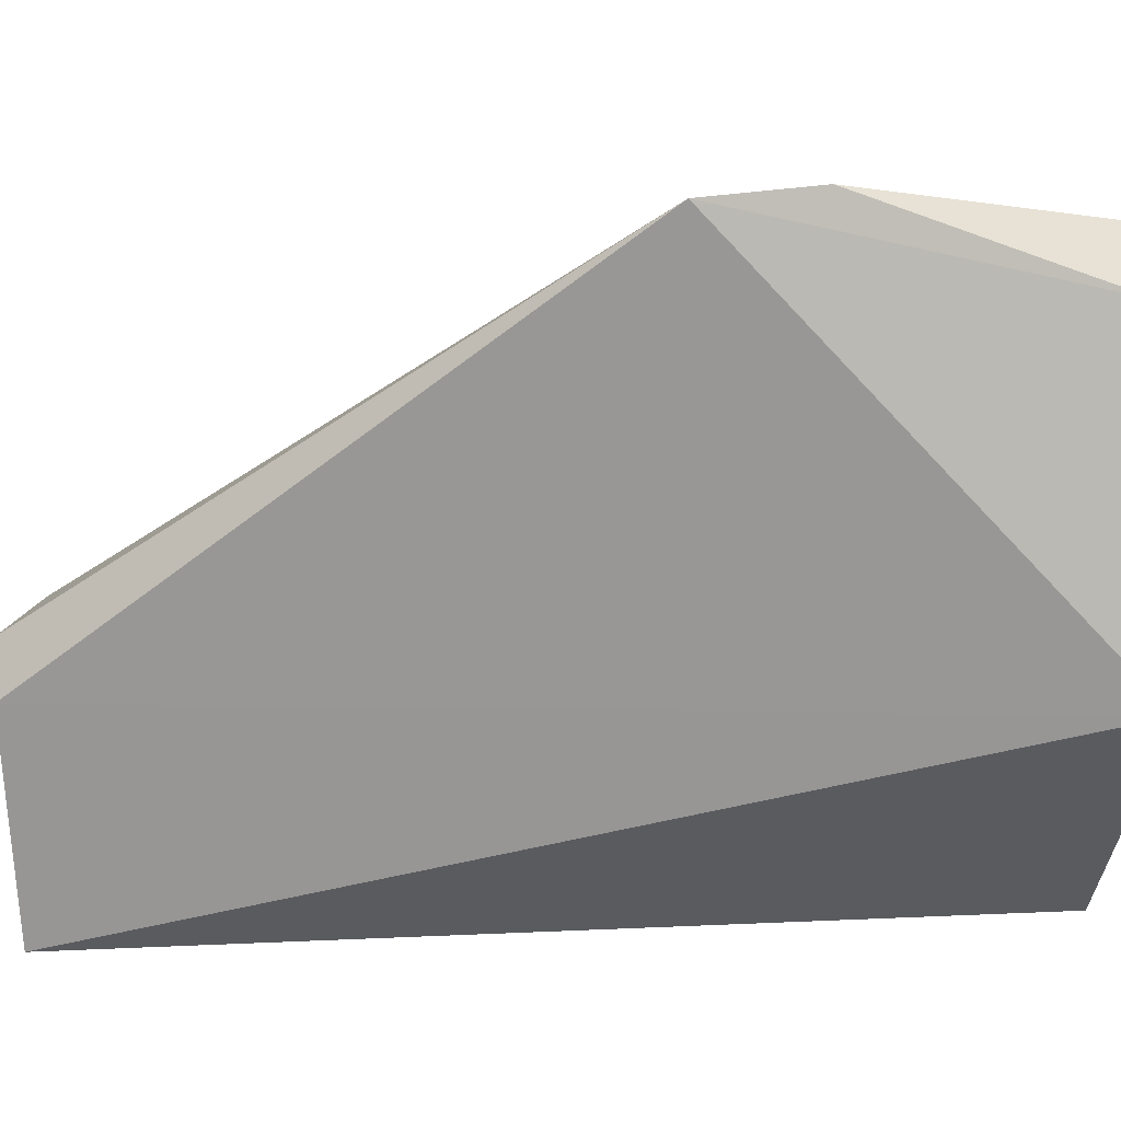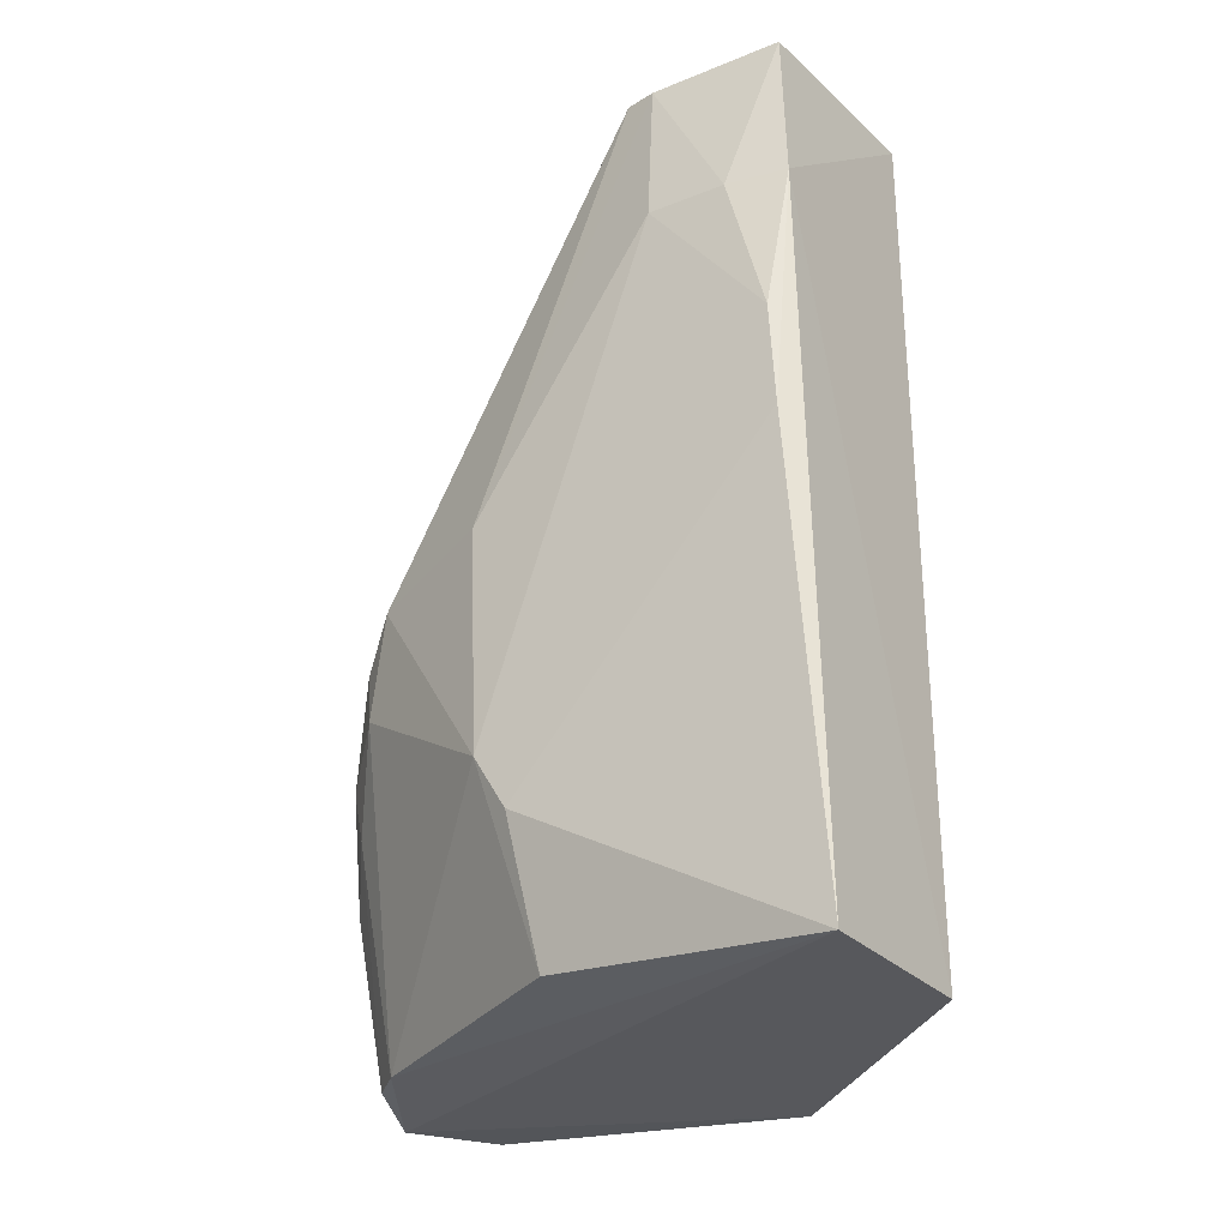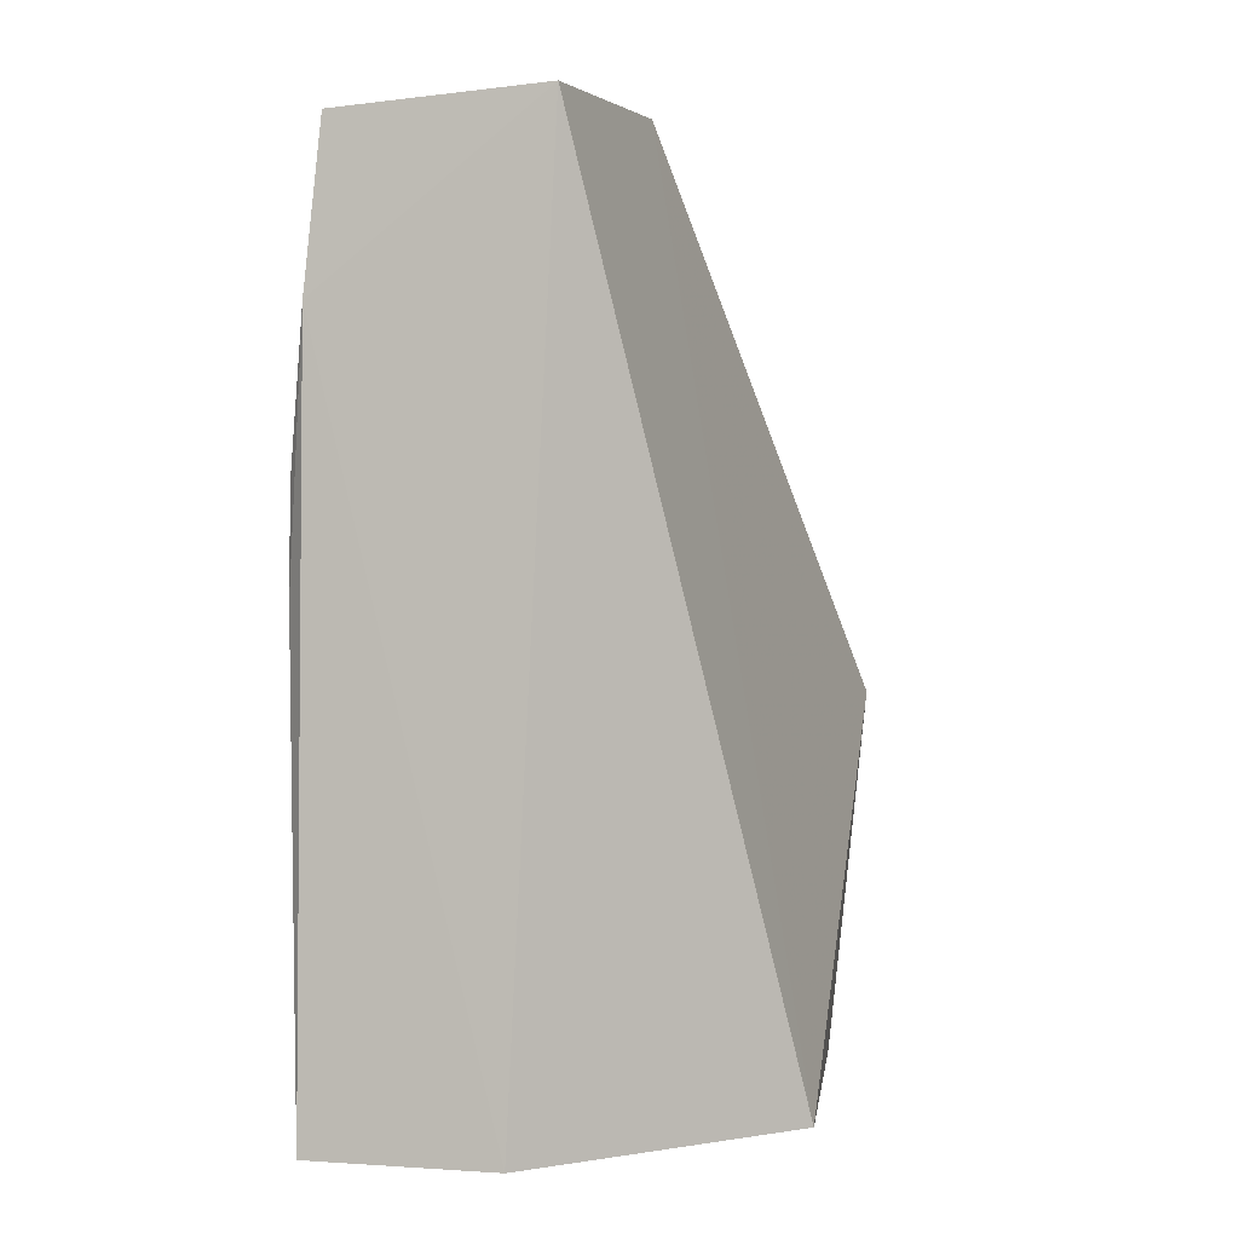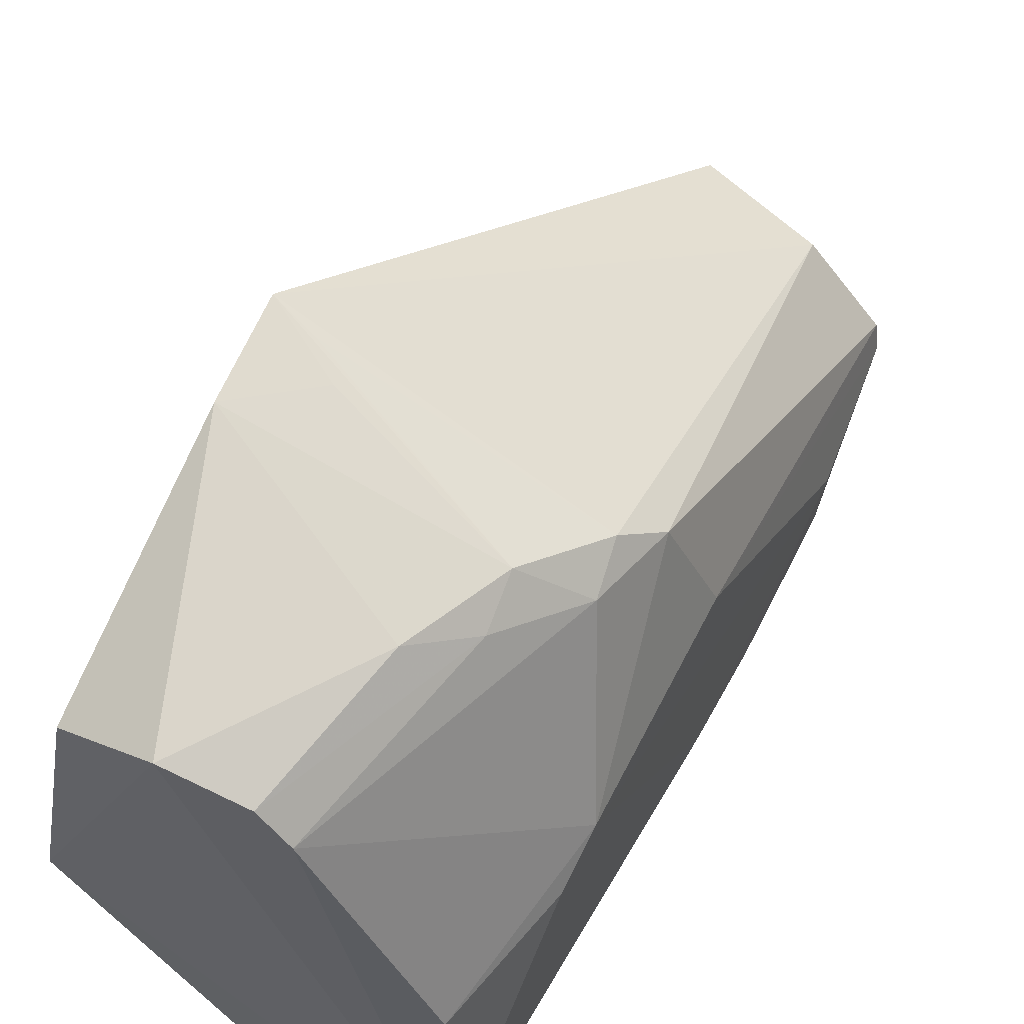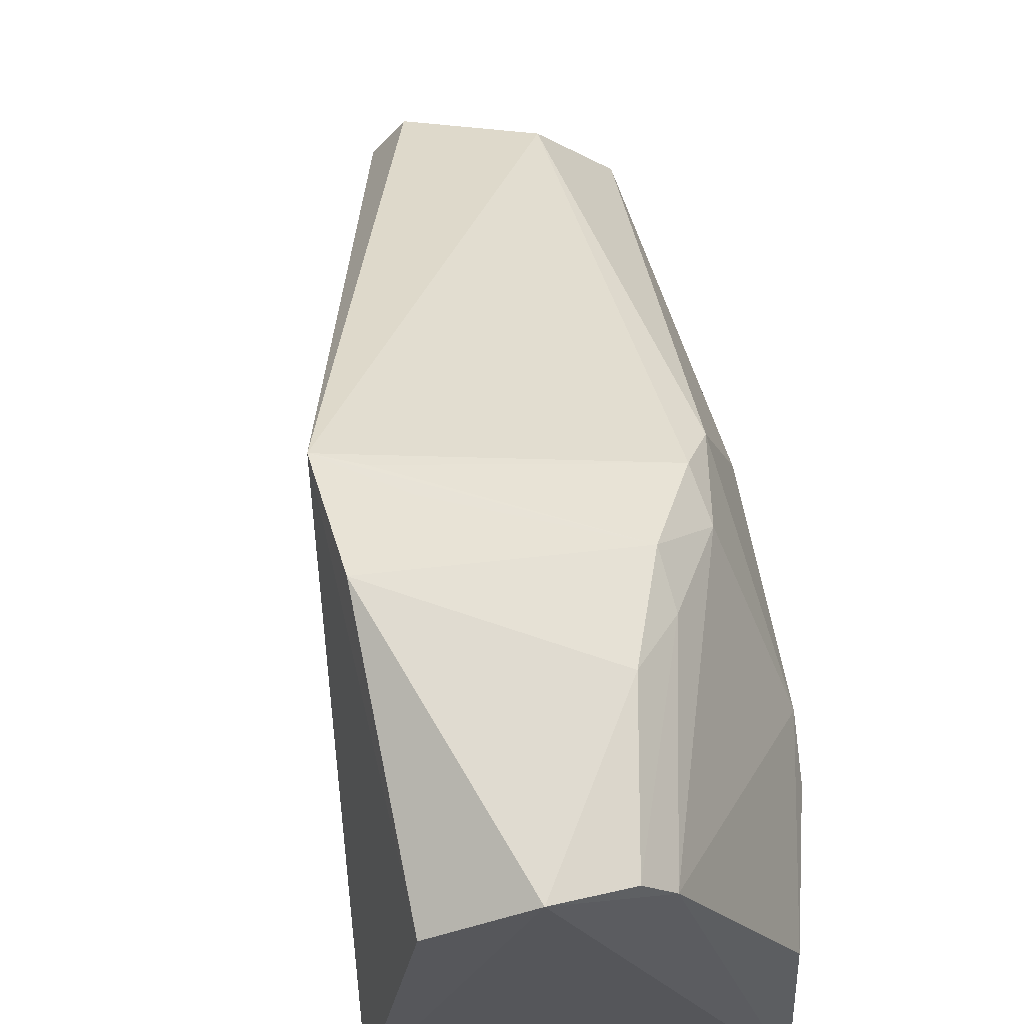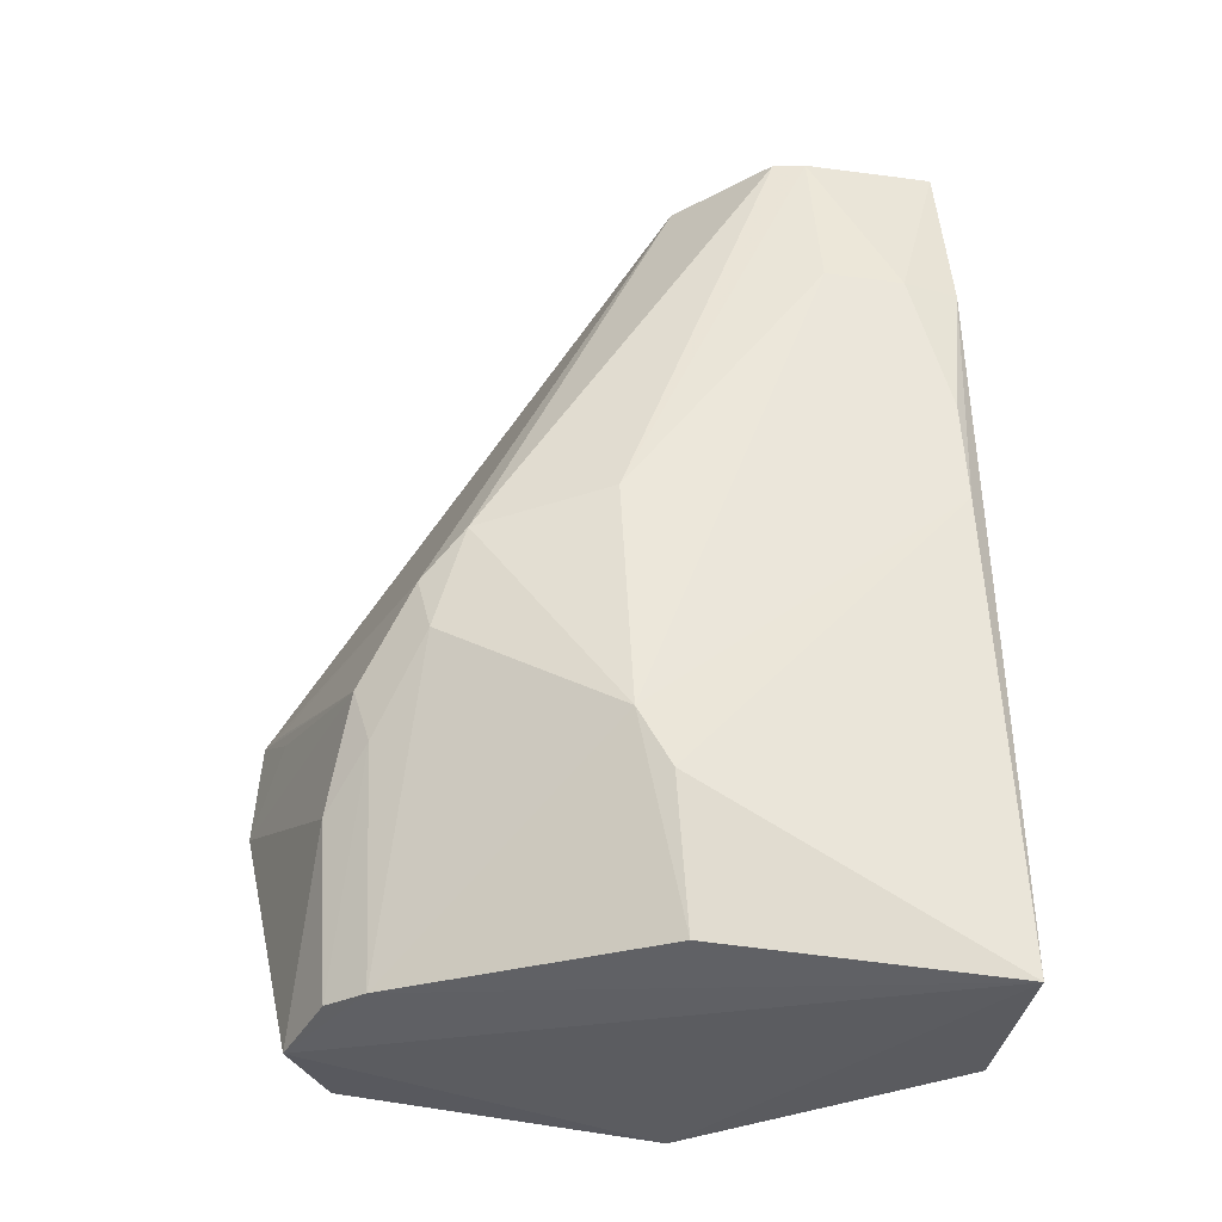
<metadata>
{"format":"obj","ext":"obj","renderer":"f3d","projection":"perspective","resolution":1024,"background":"white","views":[{"elev":17.4,"azim":-95.6,"up":"+Z"},{"elev":-28.8,"azim":125.2,"up":"+Y"},{"elev":-0.0,"azim":-162.7,"up":"+Y"},{"elev":61.1,"azim":28.5,"up":"+Z"},{"elev":64.6,"azim":-10.2,"up":"+Z"},{"elev":-33.5,"azim":83.7,"up":"+Y"}]}
</metadata>
<code>
v 0.01928 0.0261 0.09475
v 0.04361 0.01248 0.0715
v 0.04212 0.05894 0.06417
v 0.02765 0.05993 0.05348
v 0.01709 0.001492 0.06865
v 0.04224 0.001468 0.05191
v 0.02879 0.06064 0.0708
v 0.03917 0.02651 0.08577
v 0.02681 0.002119 0.09178
v 0.02668 0.0606 0.06791
v 0.04351 0.03875 0.05384
v 0.03021 0.001503 0.05215
v 0.04147 0.05929 0.05354
v 0.0435 0.03125 0.07446
v 0.03707 0.05858 0.07023
v 0.02071 0.00235 0.08898
v 0.03361 0.01358 0.09041
v 0.04147 0.003284 0.07055
v 0.04342 0.03204 0.0535
v 0.04229 0.04867 0.05278
v 0.04383 0.04841 0.0616
v 0.04377 0.01612 0.07368
v 0.04092 0.02937 0.08305
v 0.02021 0.019 0.09514
v 0.03612 0.02067 0.08908
v 0.03365 0.00295 0.08728
v 0.04353 0.04834 0.05645
v 0.04252 0.0588 0.06211
v 0.03984 0.02299 0.08497
v 0.02211 0.02544 0.09374
v 0.02419 0.02365 0.09322
v 0.03167 0.002968 0.08965
v 0.03652 0.01715 0.08803
f 9 5 6
f 10 5 1
f 10 4 5
f 10 7 4
f 10 1 7
f 12 6 5
f 12 5 4
f 13 7 3
f 13 4 7
f 15 7 1
f 15 1 8
f 15 3 7
f 16 1 5
f 16 5 9
f 18 6 2
f 19 2 6
f 20 12 4
f 20 6 12
f 20 4 13
f 20 19 6
f 20 11 19
f 21 19 11
f 22 21 14
f 22 2 19
f 22 19 21
f 22 18 2
f 23 14 3
f 23 22 14
f 23 15 8
f 23 3 15
f 24 16 9
f 24 1 16
f 24 9 17
f 25 24 17
f 26 9 6
f 26 6 18
f 26 18 22
f 27 20 13
f 27 11 20
f 27 21 11
f 28 13 3
f 28 3 14
f 28 14 21
f 28 27 13
f 28 21 27
f 29 23 8
f 29 22 23
f 29 26 22
f 29 8 25
f 30 25 8
f 30 8 1
f 30 1 25
f 31 25 1
f 31 1 24
f 31 24 25
f 32 17 9
f 32 9 26
f 33 29 25
f 33 25 17
f 33 26 29
f 33 32 26
f 33 17 32

</code>
